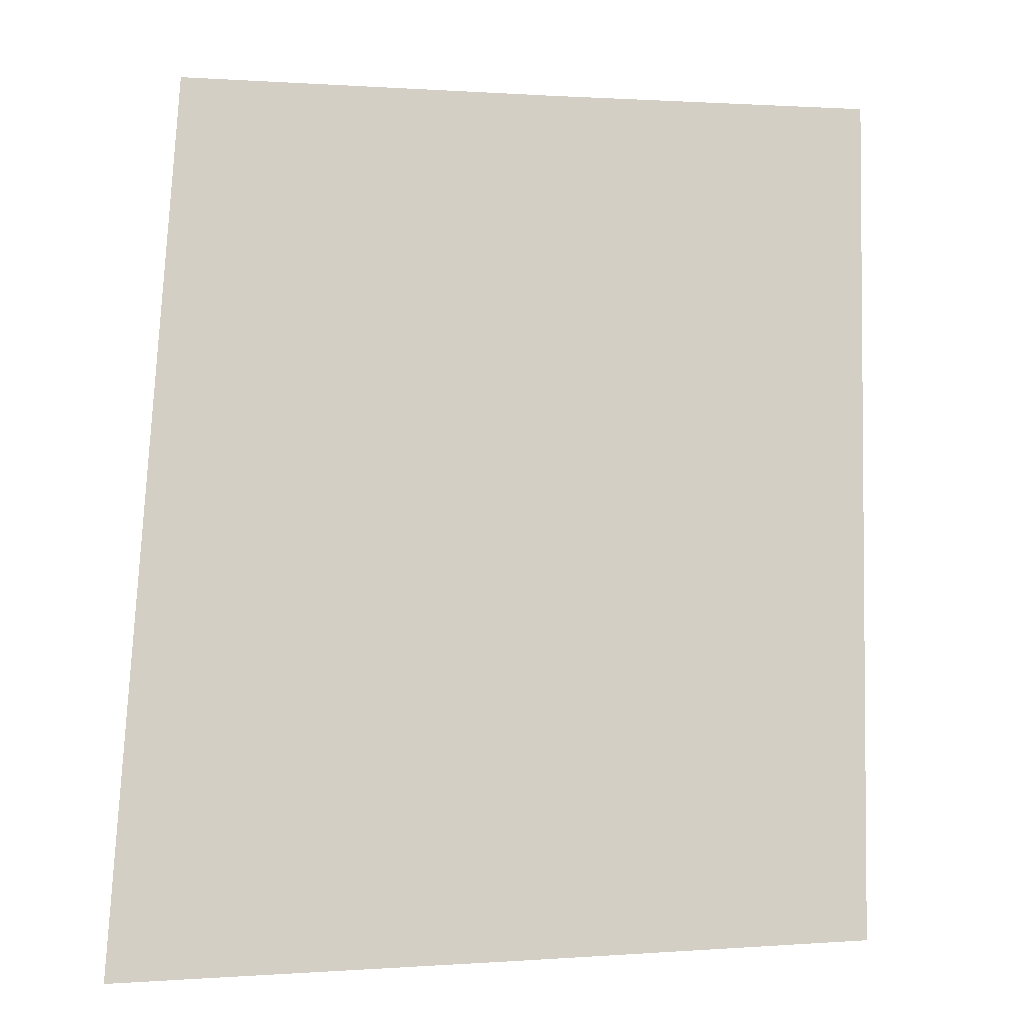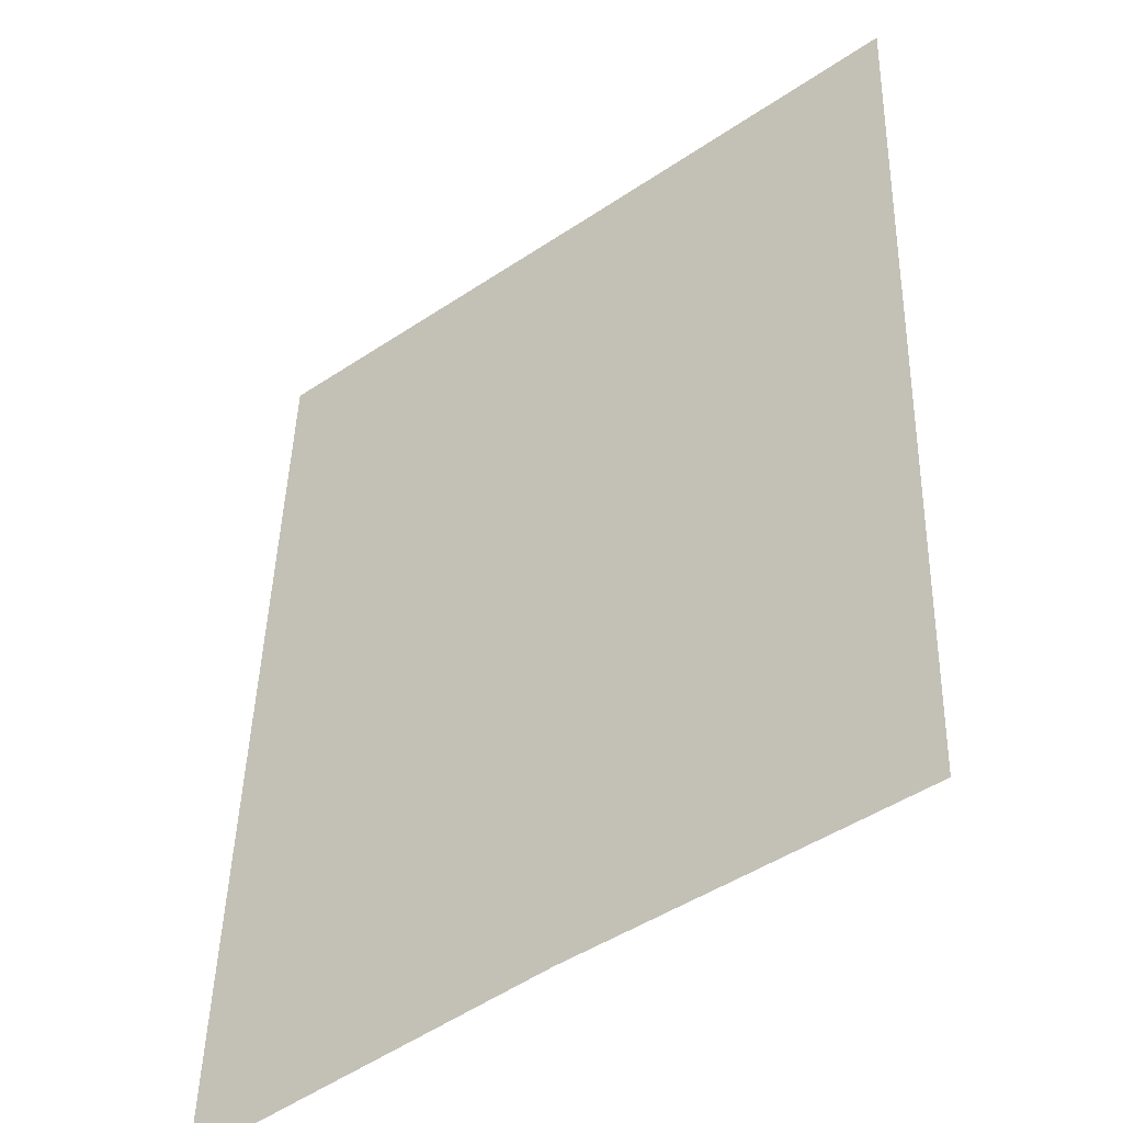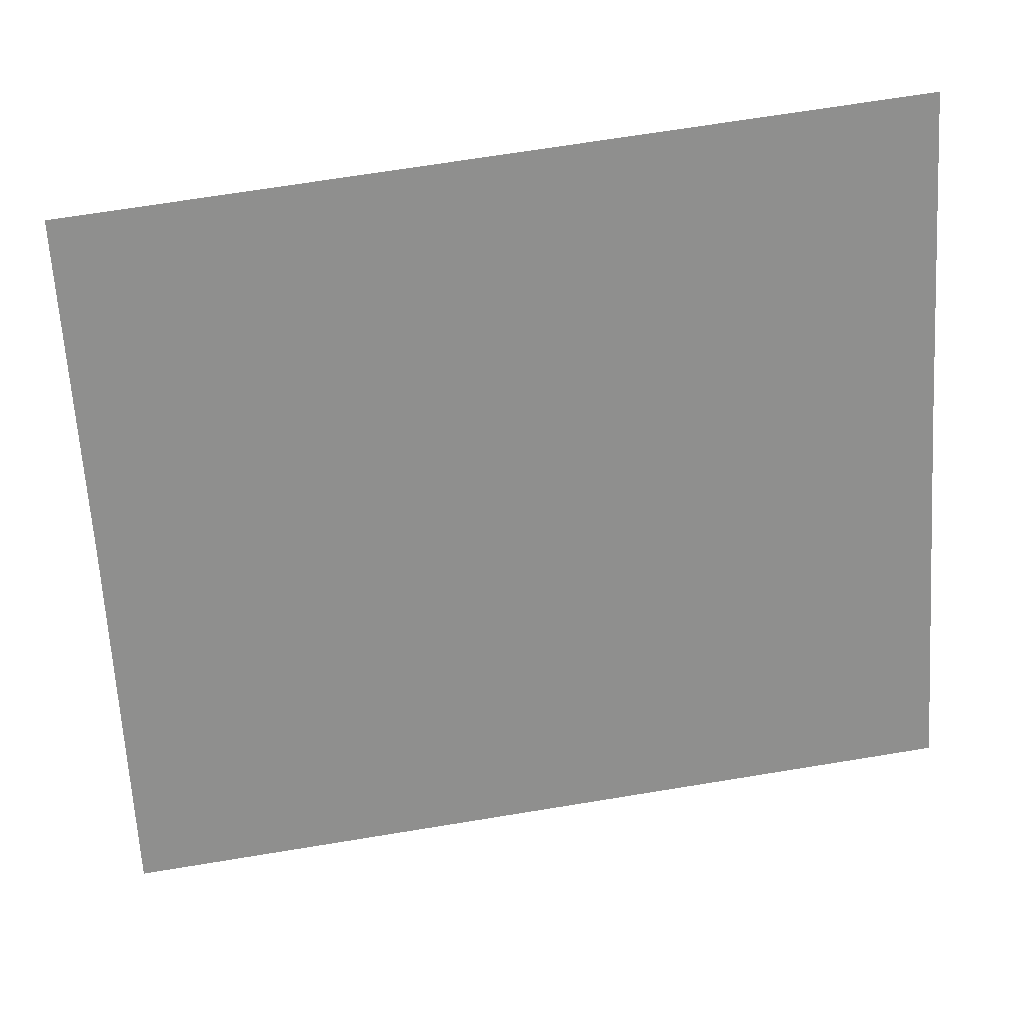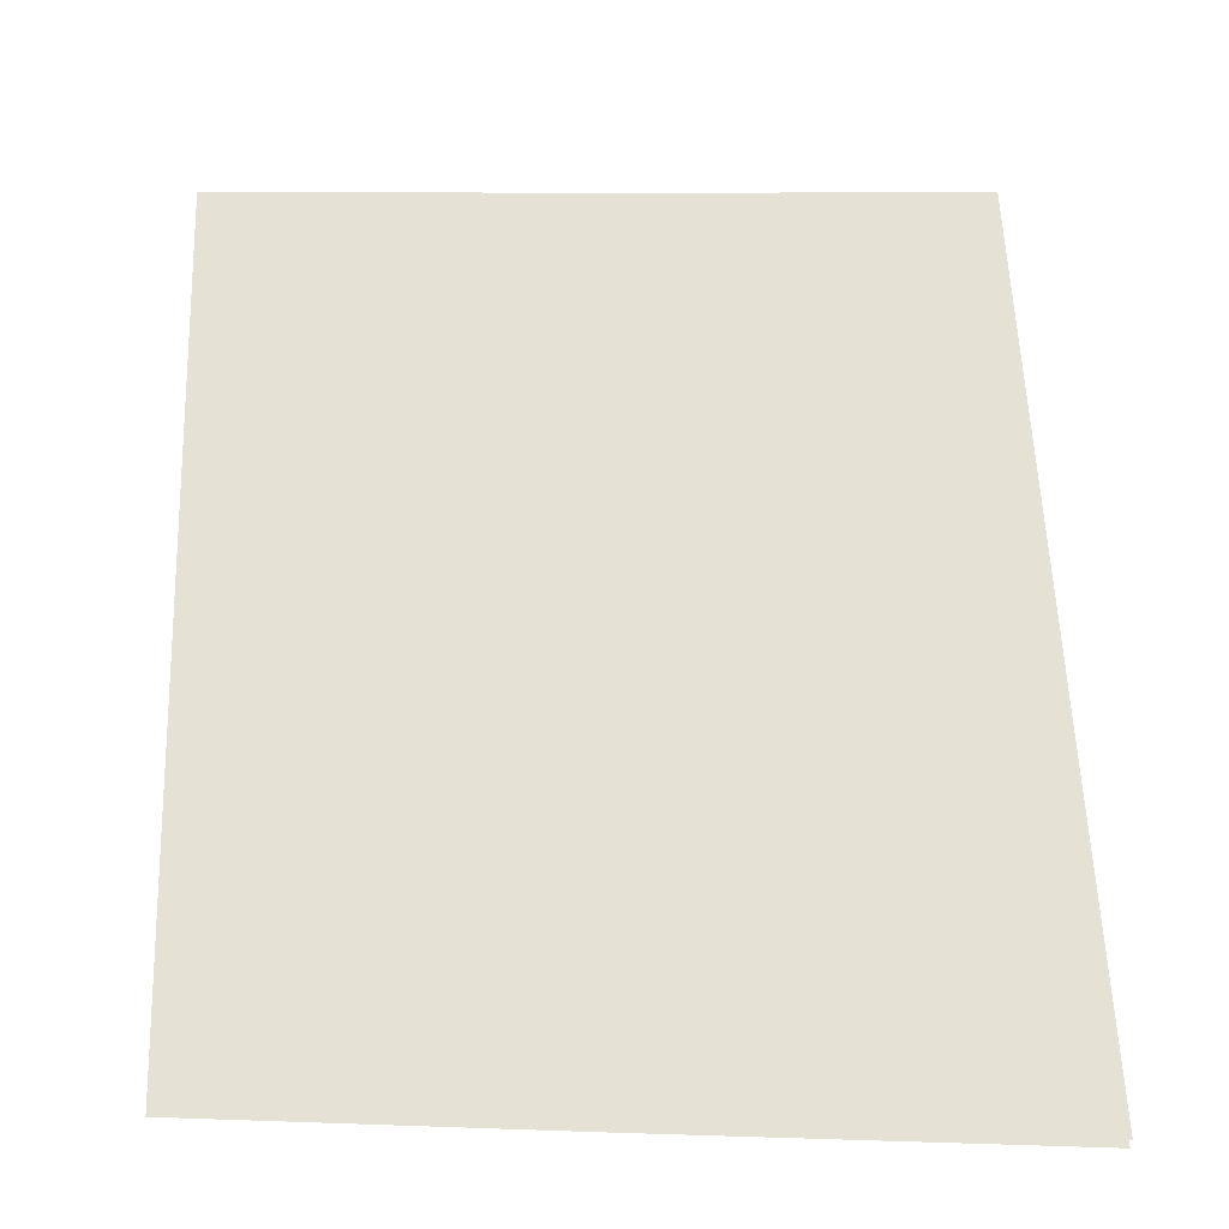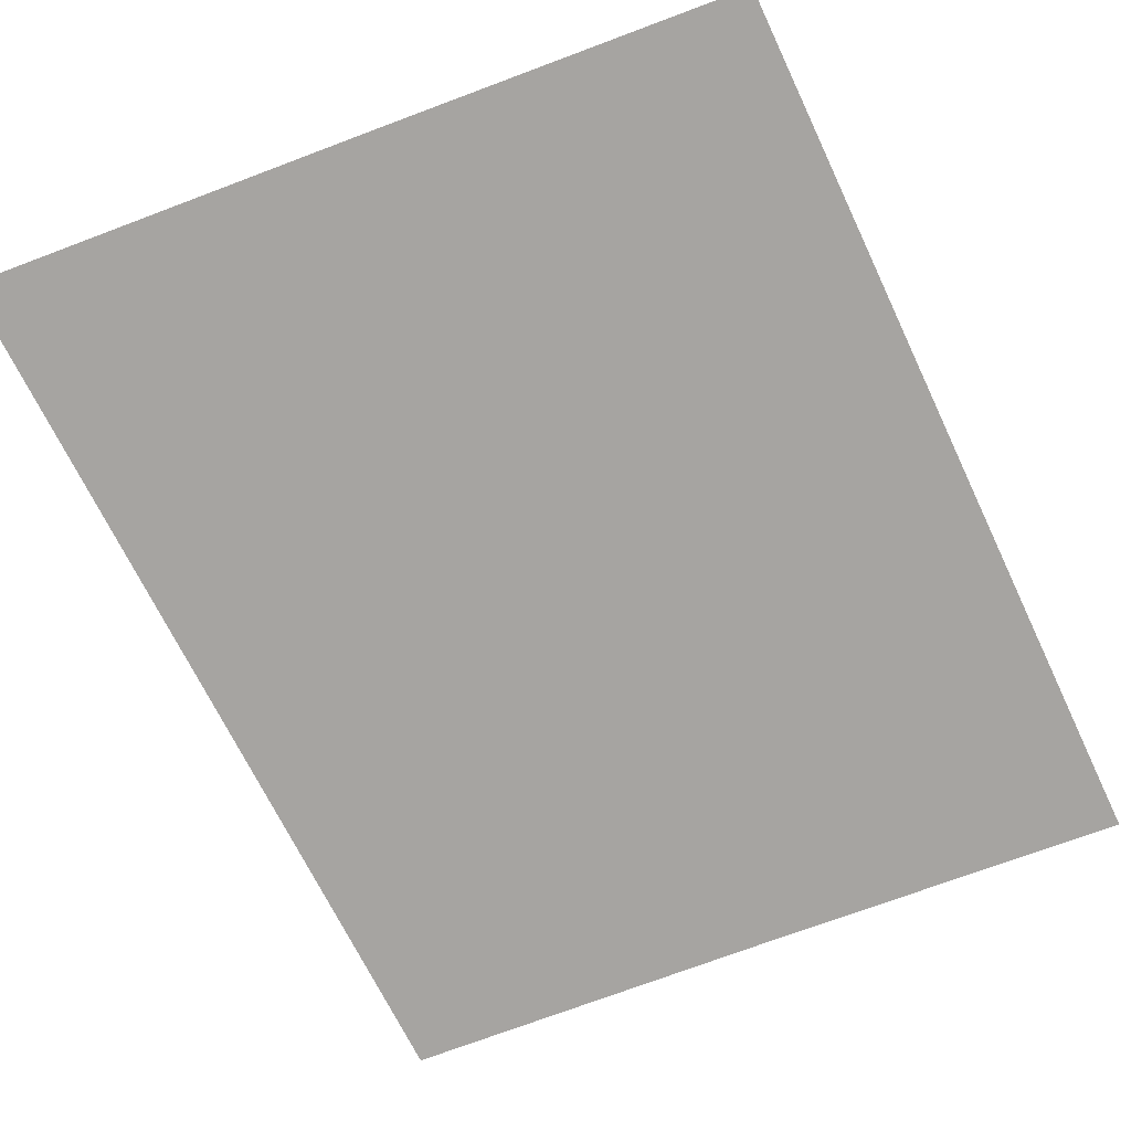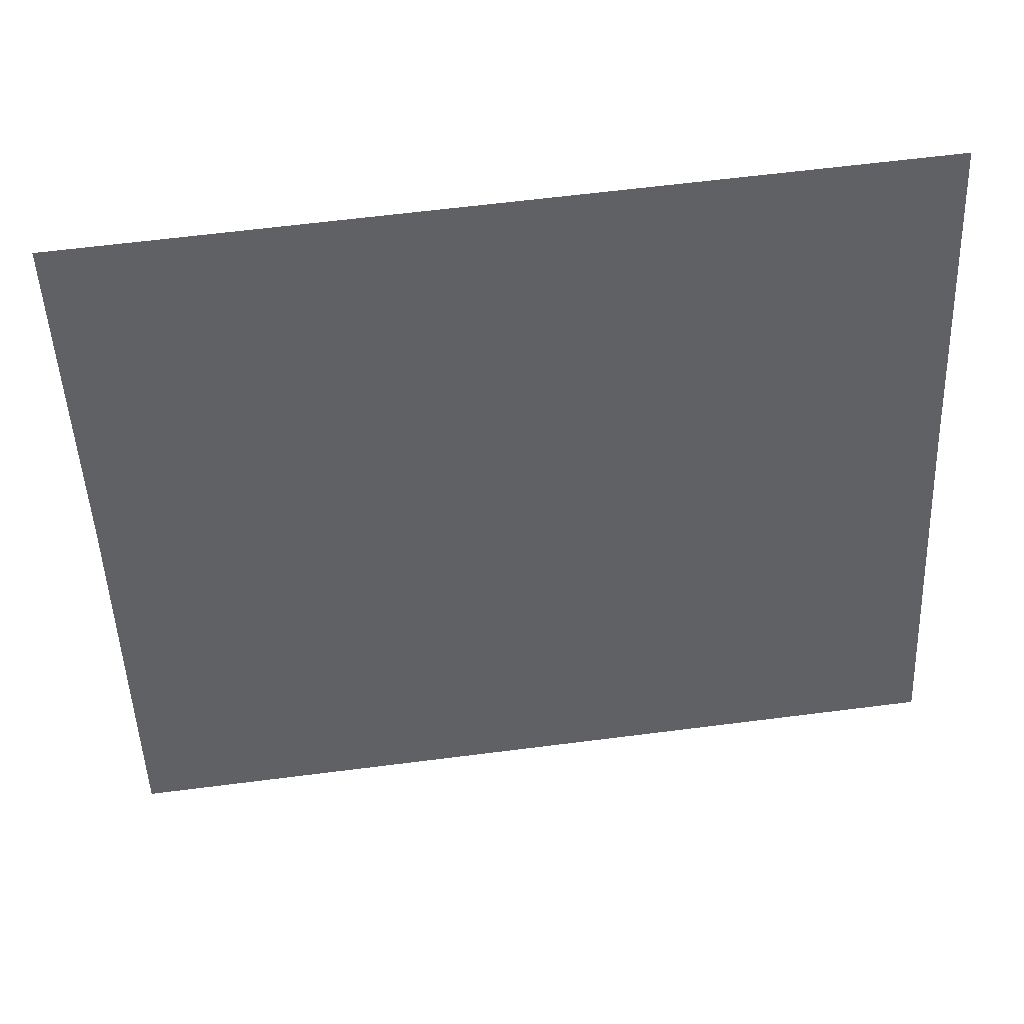
<metadata>
{"format":"obj","ext":"obj","renderer":"f3d","projection":"perspective","resolution":1024,"background":"white","views":[{"elev":-11.5,"azim":164.4,"up":"+Z"},{"elev":-42.1,"azim":-143.2,"up":"+Z"},{"elev":-65.2,"azim":-83.0,"up":"+Y"},{"elev":-27.7,"azim":4.5,"up":"+Z"},{"elev":-73.5,"azim":-156.2,"up":"+Y"},{"elev":-48.0,"azim":-84.1,"up":"+Y"}]}
</metadata>
<code>
v 16 0 20
v 1 0 -20
v 0 0 21
v 1 0 -20
v 16 0 20
v 18 0 -21
v 34 0 19
v 18 0 -21
v 16 0 20
v 18 0 -21
v 34 0 19
v 36 0 -22
v 16 0 20
v 0 0 21
v 1 0 -20
v 1 0 -20
v 18 0 -21
v 16 0 20
v 34 0 19
v 16 0 20
v 18 0 -21
v 18 0 -21
v 36 -1 -22
v 34 0 19
f 1 2 3
f 4 5 6
f 7 8 9
f 10 11 12
f 13 14 15
f 16 17 18
f 19 20 21
f 22 23 24

</code>
